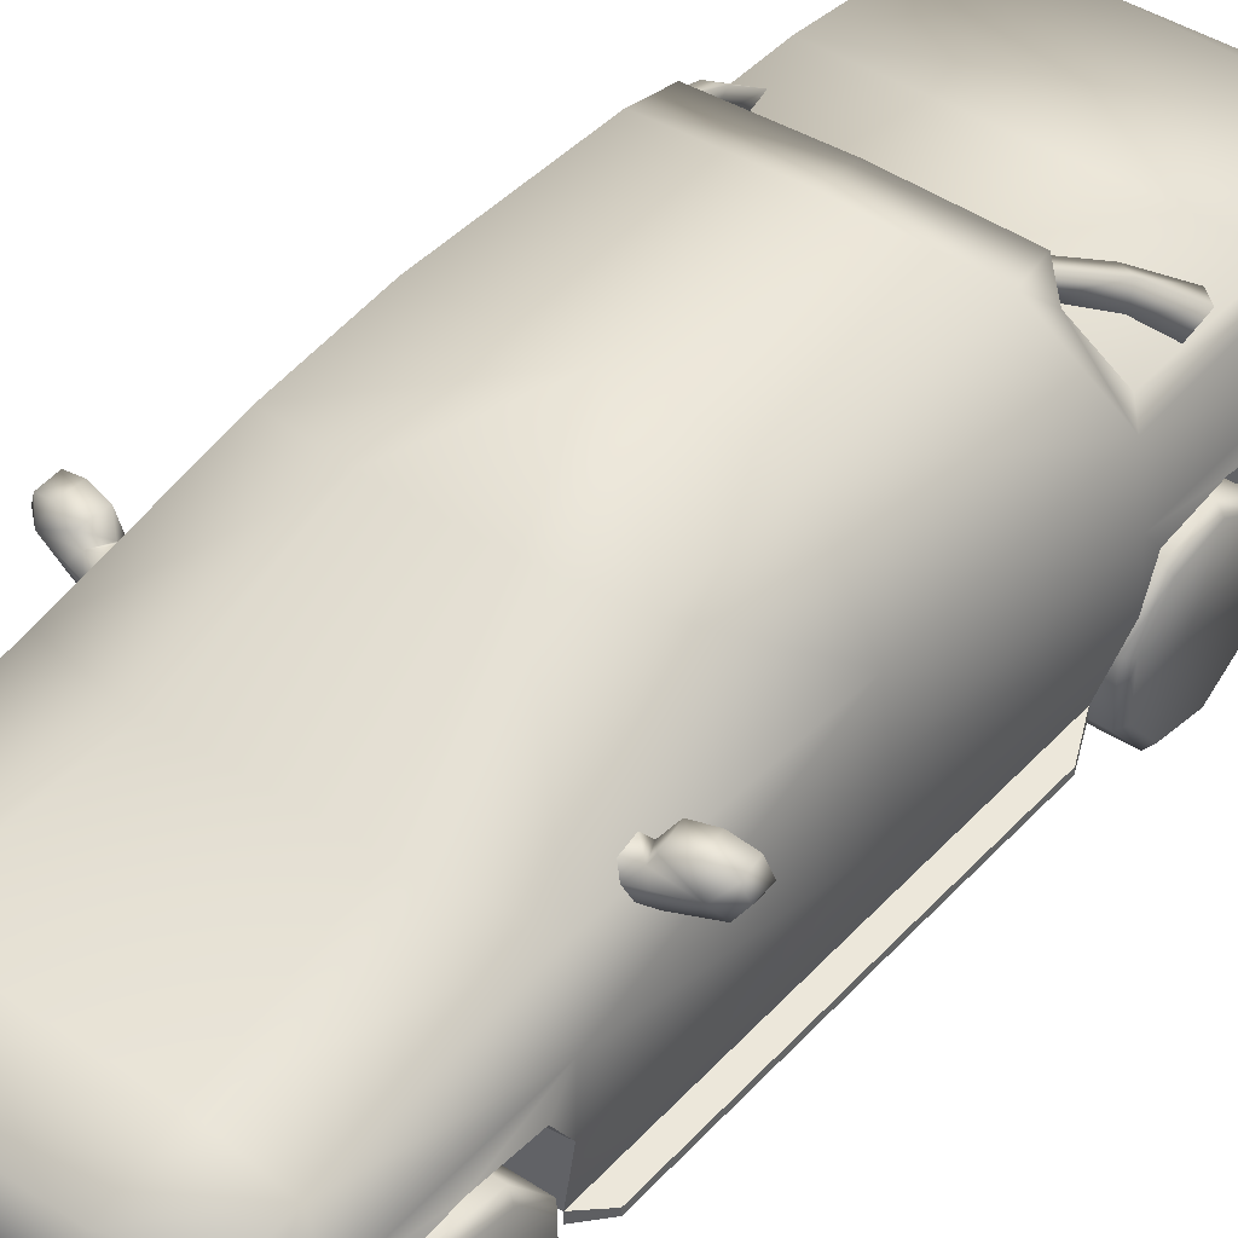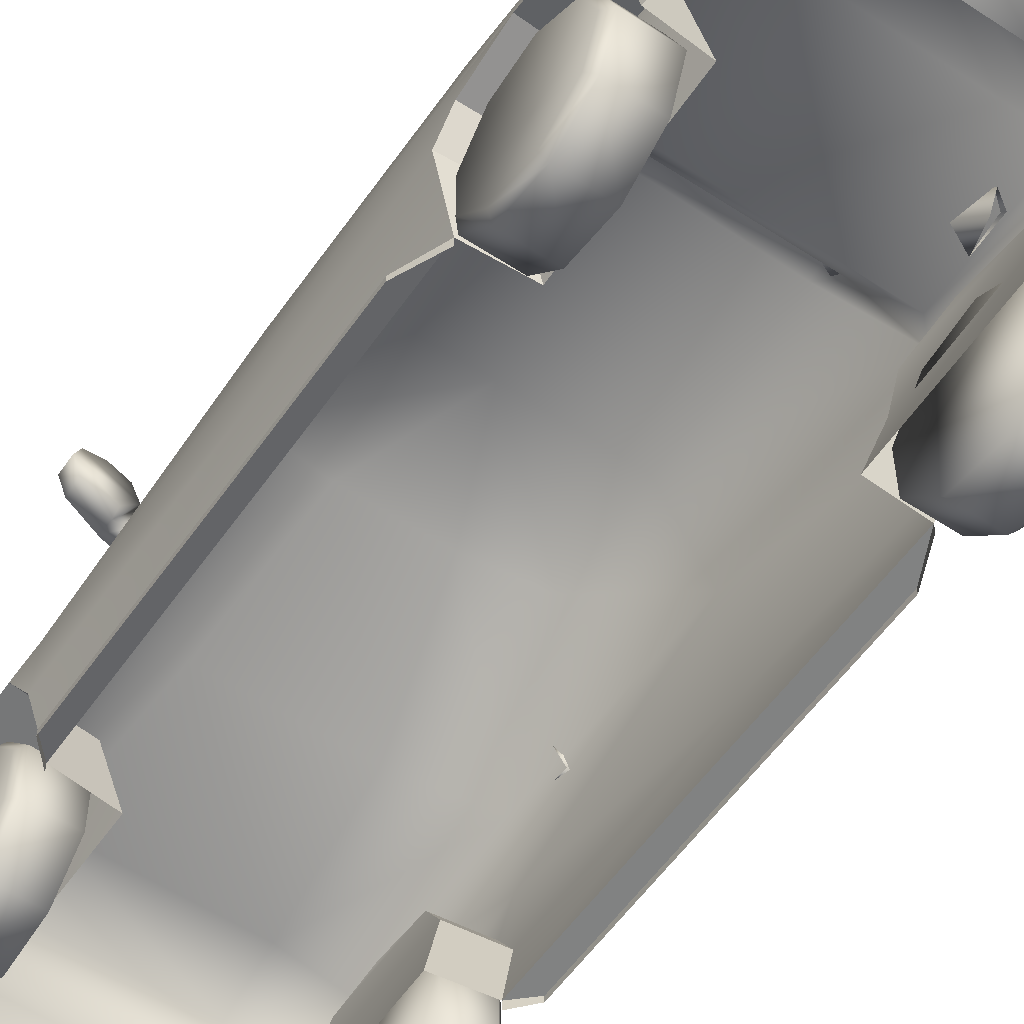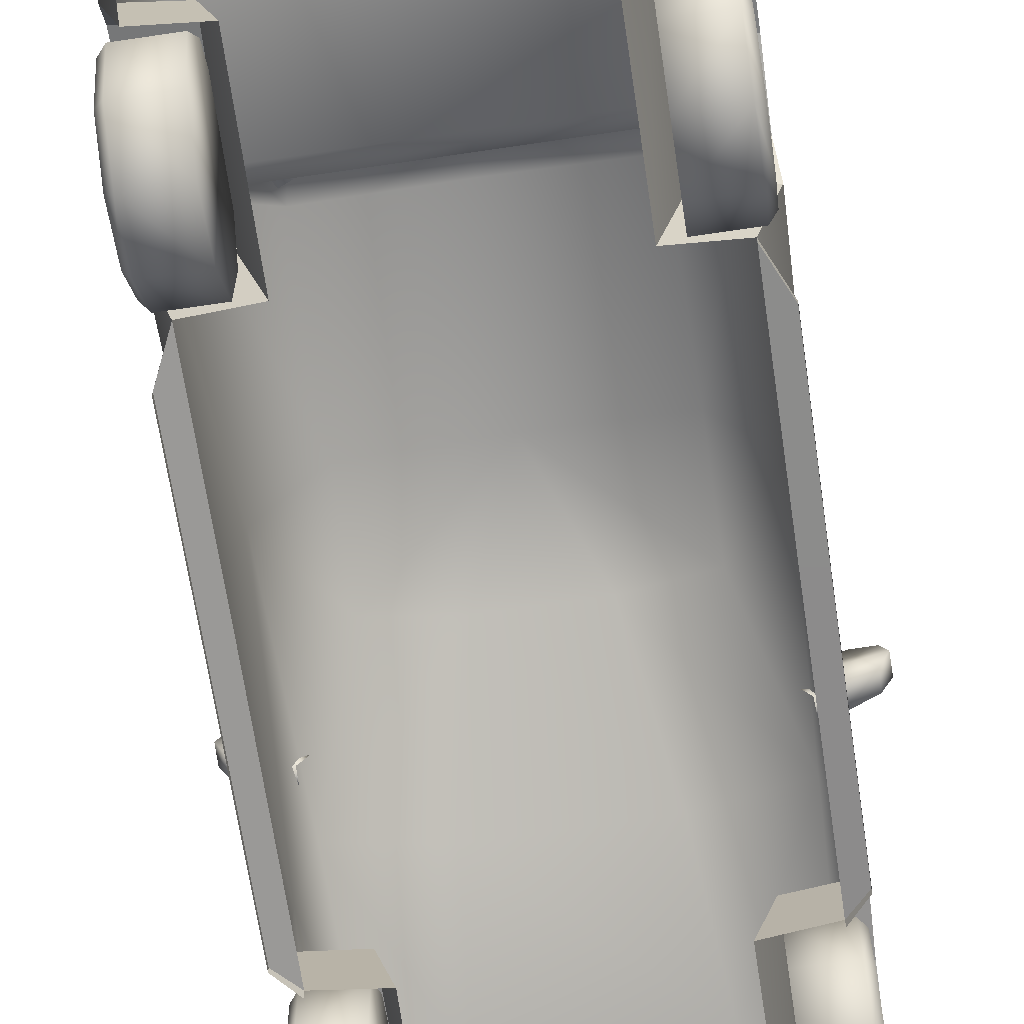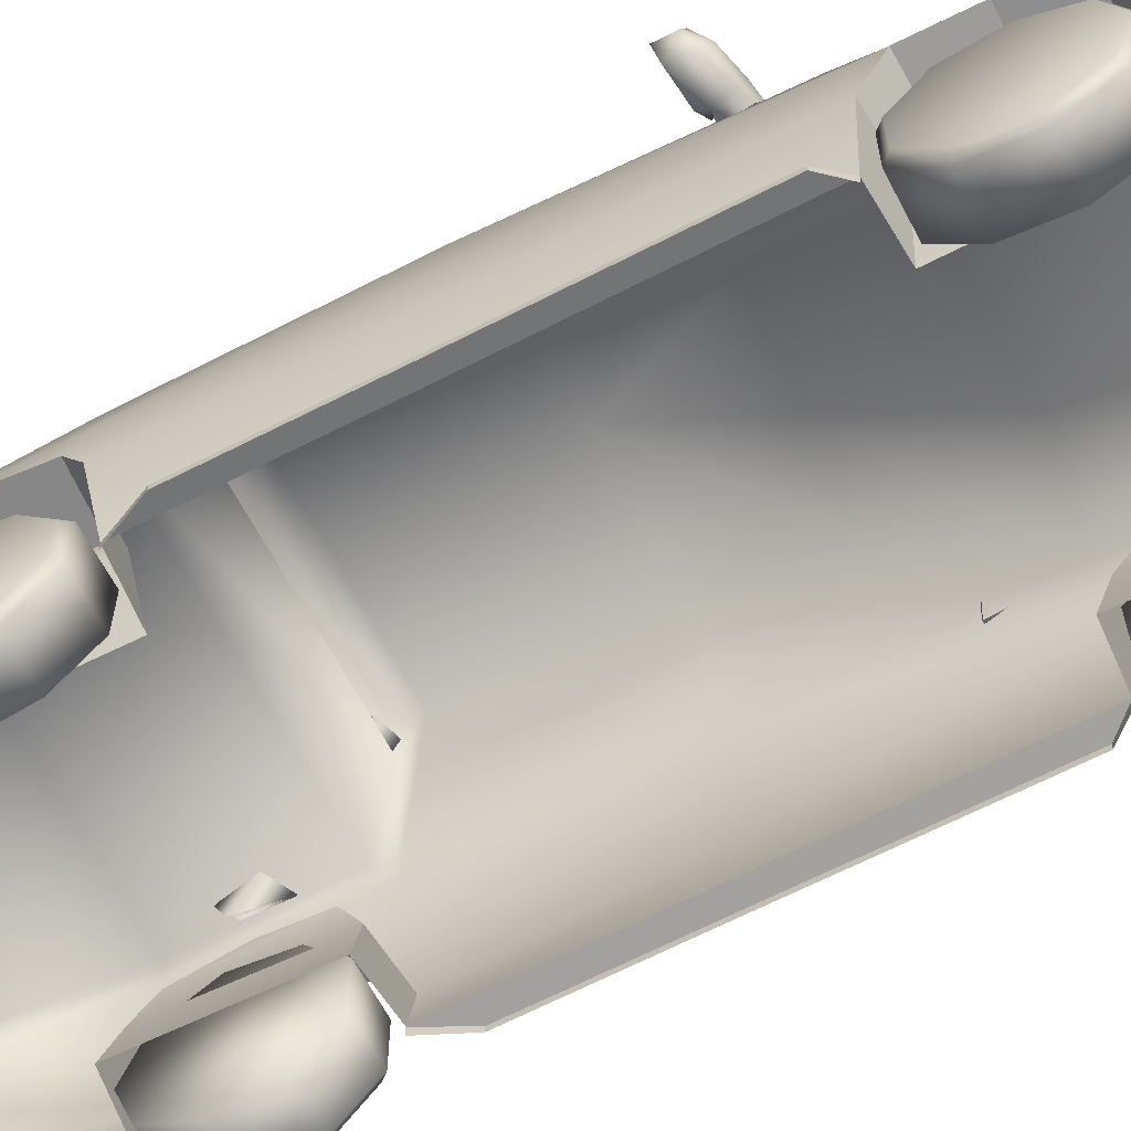
<metadata>
{"format":"obj","ext":"obj","renderer":"f3d","projection":"perspective","resolution":1024,"background":"white","views":[{"elev":42.2,"azim":38.2,"up":"+Y"},{"elev":-56.3,"azim":145.5,"up":"+Y"},{"elev":-67.3,"azim":-171.5,"up":"+Y"},{"elev":-64.4,"azim":-62.4,"up":"+Y"}]}
</metadata>
<code>
v  -49.19 7.631 267.2
v  -49.4 24.3 260.8
v  -83.66 21.9 247.1
v  -85.36 7.634 252.5
v  -97.6 11.85 140.7
v  -88.94 40.91 132.2
v  -92.83 40.91 9.311
v  -96.72 11.85 9.311
v  -66.13 85.82 67.66
v  -66.26 91.78 9.311
v  0 94.91 -85.64
v  -65.29 92.57 -85.64
v  0 94.91 9.311
v  -98.58 11.85 -192.9
v  -99.55 11.85 -105.8
v  -92.83 40.91 -109.4
v  -90.21 40.91 -192.9
v  -52.09 -19.26 280.8
v  -91.37 -19.26 264.3
v  -87.47 -41.4 263
v  -48.74 -41.4 277.6
v  -98.46 -17.2 9.311
v  -101.3 -17.2 -104.6
v  -90.26 -54.6 -101
v  -89.92 -54.6 9.311
v  -88.78 -55.21 -194.4
v  -99.39 -17.2 -192.9
v  -91.1 -17.79 -259.8
v  -86.05 -47.76 -245.1
v  -48.49 34.58 225.8
v  -40.73 46.06 142.6
v  -86.12 28.8 227.2
v  -26.32 88.59 74.05
v  -89.9 -54.6 136.9
v  -98.29 -17.2 142.3
v  -86.89 40.91 -262.4
v  -88.93 11.56 -264.6
v  -69.51 -17.63 -189.6
v  -59.69 -52.1 -191.1
v  -59.66 -56.2 -103.3
v  -71.33 -17.64 -107
v  -80.99 -46.49 -270.9
v  -44.39 -47.82 -277
v  -88.04 -37.28 -274.9
v  -88.47 -19.42 -276.8
v  -47.52 -18.85 -280.8
v  -28.6 -17.8 -265.7
v  -46.55 -36.91 -279.8
v  -98.09 -19.26 228.2
v  -89.14 -65.28 232.9
v  -83.58 -65.58 255.3
v  -95.55 7.123 228.8
v  -86.44 -9.034 254.3
v  -49.3 -9.034 269.1
v  -69.06 -18.37 144.6
v  -59.42 -56.96 139.1
v  -59.88 -58.91 227.7
v  -68.08 -20.24 224.9
v  -29.89 -38.39 -268
v  -30.16 11.56 -271.4
v  -30.16 40.91 -268.5
v  -85.95 48.1 -116.5
v  -85.95 49.16 -192.9
v  -71.43 80.63 -99.12
v  0 93.52 -106.1
v  -62.27 91.6 -106
v  -80.02 49.16 -262.7
v  49.19 7.631 267.2
v  85.36 7.634 252.5
v  83.66 21.9 247.1
v  49.4 24.3 260.8
v  66.26 91.78 9.311
v  65.29 92.57 -85.64
v  87.47 -41.4 263
v  91.37 -19.26 264.3
v  52.09 -19.26 280.8
v  48.74 -41.4 277.6
v  91.1 -17.79 -259.8
v  28.6 -17.8 -265.7
v  88.93 11.56 -264.6
v  -30.16 49.16 -269.1
v  80.02 49.16 -262.7
v  30.16 49.16 -269.1
v  85.95 49.16 -192.9
v  71.43 80.63 -99.12
v  85.95 48.1 -116.5
v  48.49 34.58 225.8
v  86.12 28.8 227.2
v  88.94 40.91 132.2
v  40.73 46.06 142.6
v  26.32 88.59 74.05
v  66.12 85.82 67.66
v  80.99 -46.49 -270.9
v  44.39 -47.82 -277
v  86.05 -47.76 -245.1
v  47.52 -18.85 -280.8
v  88.47 -19.42 -276.8
v  46.55 -36.91 -279.8
v  88.04 -37.28 -274.9
v  86.44 -9.034 254.3
v  49.3 -9.034 269.1
v  29.9 -38.39 -268
v  62.27 91.6 -106
v  65.18 66.34 -126.6
v  66.56 72.19 -135
v  76.12 47.95 -167.9
v  76.22 37.27 -162.3
v  84.08 47 -162.7
v  74.27 72.04 -132.4
v  76.81 66.12 -123.6
v  85.15 48.18 -142.2
v  63.76 89.28 -100.5
v  57.05 90.49 -102.4
v  56.14 85.68 -99.15
v  66.44 83.61 -95.29
v  30.16 11.56 -271.4
v  30.16 40.91 -268.5
v  86.89 40.91 -262.4
v  -100.1 0.5927 -115
v  -100.7 5.737 -147.3
v  -70.14 -1.598 -116.4
v  -70.84 -1.988 -179.1
v  -70.81 3.256 -146.8
v  -99.73 3.131 186.4
v  -100.6 2.101 155.3
v  -70.5 -0.8585 156.5
v  -69.47 -3.223 215.1
v  -69.68 0.1153 185.9
v  -100.8 0.2155 -181.3
v  -99.47 -0.397 217.4
v  -42.49 -65.58 267.9
v  83.58 -65.58 255.3
v  42.49 -65.58 267.9
v  -100.1 -56.31 -79.47
v  -99.79 -56.31 10.12
v  -99.77 -56.31 125.7
v  -99.77 -59.66 125.7
v  -89.9 -59.66 136.9
v  -90.26 -59.66 -101
v  -100.1 -59.66 -79.47
v  -99.79 -59.66 10.12
v  -97.63 36.26 93.37
v  -114.8 37.13 91.37
v  -119.1 45.62 89.89
v  -89.33 46.66 95.18
v  -93.22 48.68 107.8
v  -96.35 44.69 110.9
v  -88.69 43.16 112.2
v  -86.26 49.21 110.5
v  -114.3 37.38 101.6
v  -97.6 33.75 98.21
v  -97.72 35.95 107.7
v  -85.48 50.43 101.1
v  -89.06 47.94 98.94
v  -116.4 51.96 101
v  -115.7 53.41 90.91
v  -119.2 44.99 99.81
v  -106.3 55.75 103.5
v  -95.83 53.65 106.9
v  -94.1 55.08 94.47
v  -105.1 56.66 92.49
v  -90.73 33.97 97.72
v  -91.42 36.79 110.1
v  -110.8 45.69 107.1
v  97.63 36.26 93.37
v  89.33 46.66 95.18
v  119.1 45.62 89.89
v  114.8 37.13 91.37
v  93.22 48.68 107.8
v  86.26 49.21 110.5
v  88.69 43.16 112.2
v  96.35 44.69 110.9
v  114.3 37.38 101.6
v  97.72 35.95 107.7
v  97.6 33.75 98.21
v  89.06 47.94 98.94
v  85.48 50.43 101.1
v  116.4 51.96 101
v  119.2 44.99 99.81
v  115.7 53.41 90.91
v  106.3 55.75 103.5
v  105.1 56.66 92.49
v  94.1 55.08 94.47
v  95.83 53.65 106.9
v  91.42 36.79 110.1
v  90.73 33.97 97.72
v  110.8 45.69 107.1
v  -65.18 66.34 -126.6
v  -76.22 37.27 -162.3
v  -76.12 47.95 -167.9
v  -66.56 72.19 -135
v  -84.08 47 -162.7
v  -85.15 48.18 -142.2
v  -76.81 66.12 -123.6
v  -74.27 72.04 -132.4
v  -63.76 89.28 -100.5
v  -57.05 90.49 -102.4
v  -56.14 85.68 -99.15
v  -66.44 83.61 -95.29
v  17.43 -39.97 278.8
v  -17.43 -39.97 278.8
v  -17.43 -54.12 273.5
v  17.43 -54.12 273.5
v  17.43 -22.67 -267.5
v  17.43 -37.71 -269
v  -17.43 -37.71 -269
v  -17.43 -22.67 -267.5
v  -69.33 -53.76 225.7
v  -69.33 -26.9 216
v  -93.9 -26.9 216
v  -93.9 -53.76 225.7
v  -69.33 -12.61 191.2
v  -93.9 -12.61 191.2
v  -69.33 -17.57 163.1
v  -93.9 -17.57 163.1
v  -69.33 -39.47 144.7
v  -93.9 -39.47 144.7
v  -69.33 -68.05 144.7
v  -93.9 -68.05 144.7
v  -69.33 -89.95 163.1
v  -93.9 -89.95 163.1
v  -69.33 -94.91 191.2
v  -93.9 -94.91 191.2
v  -69.33 -80.62 216
v  -93.9 -80.62 216
v  -97.57 -53.76 221.5
v  -97.57 -29.64 212.7
v  -94.53 -53.76 183.9
v  -97.57 -16.8 190.5
v  -97.57 -21.26 165.2
v  -97.57 -40.92 148.7
v  -97.57 -66.59 148.7
v  -97.57 -86.25 165.2
v  -97.57 -90.71 190.5
v  -97.57 -77.88 212.7
v  69.33 -53.76 225.7
v  93.9 -53.76 225.7
v  93.9 -26.9 216
v  69.33 -26.9 216
v  93.9 -12.61 191.2
v  69.33 -12.61 191.2
v  93.9 -17.57 163.1
v  69.33 -17.57 163.1
v  93.9 -39.47 144.7
v  69.33 -39.47 144.7
v  93.9 -68.05 144.7
v  69.33 -68.05 144.7
v  93.9 -89.95 163.1
v  69.33 -89.95 163.1
v  93.9 -94.91 191.2
v  69.33 -94.91 191.2
v  93.9 -80.62 216
v  69.33 -80.62 216
v  97.57 -53.76 221.5
v  94.53 -53.76 183.9
v  97.57 -29.64 212.7
v  97.57 -16.8 190.5
v  97.57 -21.26 165.2
v  97.57 -40.92 148.7
v  97.57 -66.59 148.7
v  97.57 -86.25 165.2
v  97.57 -90.71 190.5
v  97.57 -77.88 212.7
v  -69.33 -53.76 -189.9
v  -93.9 -53.76 -189.9
v  -93.9 -26.9 -180.1
v  -69.33 -26.9 -180.1
v  -93.9 -12.61 -155.3
v  -69.33 -12.61 -155.3
v  -93.9 -17.57 -127.2
v  -69.33 -17.57 -127.2
v  -93.9 -39.47 -108.8
v  -69.33 -39.47 -108.8
v  -93.9 -68.05 -108.8
v  -69.33 -68.05 -108.8
v  -93.9 -89.95 -127.2
v  -69.33 -89.95 -127.2
v  -93.9 -94.91 -155.3
v  -69.33 -94.91 -155.3
v  -93.9 -80.62 -180.1
v  -69.33 -80.62 -180.1
v  -97.57 -53.76 -185.6
v  -94.53 -53.76 -148.1
v  -97.57 -29.64 -176.8
v  -97.57 -16.8 -154.6
v  -97.57 -21.26 -129.3
v  -97.57 -40.92 -112.8
v  -97.57 -66.59 -112.8
v  -97.57 -86.25 -129.3
v  -97.57 -90.71 -154.6
v  -97.57 -77.88 -176.8
v  69.33 -53.76 -189.9
v  69.33 -26.9 -180.1
v  93.9 -26.9 -180.1
v  93.9 -53.76 -189.9
v  69.33 -12.61 -155.3
v  93.9 -12.61 -155.3
v  69.33 -17.57 -127.2
v  93.9 -17.57 -127.2
v  69.33 -39.47 -108.8
v  93.9 -39.47 -108.8
v  69.33 -68.05 -108.8
v  93.9 -68.05 -108.8
v  69.33 -89.95 -127.2
v  93.9 -89.95 -127.2
v  69.33 -94.91 -155.3
v  93.9 -94.91 -155.3
v  69.33 -80.62 -180.1
v  93.9 -80.62 -180.1
v  97.57 -53.76 -185.6
v  97.57 -29.64 -176.8
v  94.53 -53.76 -148.1
v  97.57 -16.8 -154.6
v  97.57 -21.26 -129.3
v  97.57 -40.92 -112.8
v  97.57 -66.59 -112.8
v  97.57 -86.25 -129.3
v  97.57 -90.71 -154.6
v  97.57 -77.88 -176.8
v  97.6 11.85 140.7
v  96.72 11.85 9.311
v  92.83 40.91 9.311
v  98.58 11.85 -192.9
v  90.21 40.91 -192.9
v  92.83 40.91 -109.4
v  99.55 11.85 -105.8
v  98.46 -17.2 9.311
v  89.92 -54.6 9.311
v  90.26 -54.6 -101
v  101.3 -17.2 -104.6
v  88.78 -55.21 -194.4
v  99.39 -17.2 -192.9
v  98.29 -17.2 142.3
v  89.9 -54.6 136.9
v  69.51 -17.63 -189.6
v  71.33 -17.64 -107
v  59.66 -56.2 -103.3
v  59.69 -52.1 -191.1
v  89.14 -65.28 232.9
v  98.09 -19.26 228.2
v  95.55 7.123 228.8
v  69.06 -18.37 144.6
v  68.08 -20.24 224.9
v  59.88 -58.91 227.7
v  59.42 -56.96 139.1
v  100.1 0.5927 -115
v  100.7 5.737 -147.3
v  70.84 -1.988 -179.1
v  70.14 -1.598 -116.4
v  70.81 3.256 -146.8
v  99.73 3.131 186.4
v  100.6 2.101 155.3
v  70.5 -0.8585 156.5
v  69.68 0.1153 185.9
v  69.47 -3.223 215.1
v  100.8 0.2155 -181.3
v  99.47 -0.397 217.4
v  100.1 -56.31 -79.47
v  99.79 -56.31 10.12
v  99.77 -56.31 125.7
v  99.77 -59.66 125.7
v  89.9 -59.66 136.9
v  90.26 -59.66 -101
v  100.1 -59.66 -79.47
v  99.79 -59.66 10.12
g Box01
f 1 2 3 4
f 5 6 7 8
f 7 6 9 10
f 11 12 10 13
f 14 15 16 17
f 18 19 20 21
f 22 23 24 25
f 26 27 28 29
f 30 31 6 32
f 33 9 6 31
f 15 8 7 16
f 16 7 10 12
f 13 10 9 33
f 22 25 34 35
f 14 17 36 37
f 38 39 40 41
f 29 42 43
f 44 29 28 45
f 29 44 42
f 46 45 28 47
f 48 43 42 44
f 20 49 50 51
f 52 49 53 4
f 2 30 32 3
f 19 18 54 53
f 53 49 19
f 55 56 57 58
f 59 48 46 47
f 46 48 44 45
f 5 52 32 6
f 54 1 4 53
f 5 8 22 35
f 60 37 36 61
f 8 15 23 22
f 27 14 37 28
f 52 4 3 32
f 62 63 17 16
f 64 62 16 12
f 65 66 12 11
f 63 67 36 17
f 64 66 65
f 12 66 64
f 68 69 70 71
f 11 13 72 73
f 74 75 76 77
f 78 79 80
f 81 63 82 83
f 81 67 63
f 82 63 84
f 85 86 62 64
f 87 88 89 90
f 91 90 89 92
f 92 72 13 91
f 62 86 84 63
f 93 29 43 94
f 29 93 95
f 96 79 78 97
f 98 99 93 94
f 71 70 88 87
f 75 100 101 76
f 102 79 96 98
f 96 97 99 98
f 48 98 94 43
f 59 47 79 102
f 48 59 102 98
f 101 100 69 68
f 65 11 73 103
f 85 65 103
f 104 105 106 107
f 108 109 110 111
f 111 110 104 107
f 112 109 105 113
f 104 114 113 105
f 109 112 115 110
f 110 115 114 104
f 109 108 106 105
f 61 36 67 81
f 33 91 13
f 68 1 54 101
f 87 30 2 71
f 101 54 18 76
f 71 2 1 68
f 77 76 18 21
f 30 87 90 31
f 31 90 91 33
f 85 64 65
f 47 28 37
f 79 116 80
f 116 117 118 80
f 117 83 82 118
f 116 60 61 117
f 117 61 81 83
f 60 116 79 47
f 47 37 60
f 119 15 120
f 41 121 122 38
f 123 122 121
f 124 5 125
f 126 58 127 128
f 126 55 58
f 119 23 15
f 14 27 129
f 14 129 120
f 15 14 120
f 130 49 52
f 124 130 52
f 5 35 125
f 124 52 5
f 41 40 24 23
f 121 41 23 119
f 123 121 119 120
f 122 123 120 129
f 38 122 129 27
f 39 38 27 26
f 56 55 35 34
f 58 57 50 49
f 127 58 49 130
f 128 127 130 124
f 126 128 124 125
f 55 126 125 35
f 21 20 51 131
f 132 74 77 133
f 77 21 131 133
f 20 19 49
f 134 135 25 24
f 135 136 34 25
f 137 138 34 136
f 139 140 134 24
f 140 141 135 134
f 141 137 136 135
f 142 143 144 145
f 146 147 148 149
f 150 143 151 152
f 146 149 153 154
f 155 156 144 157
f 158 159 160 161
f 159 146 154 160
f 152 151 162 163
f 162 151 154 153
f 147 146 164
f 164 146 159 158
f 155 157 164
f 157 144 143 150
f 155 158 161 156
f 158 155 164
f 151 142 145 154
f 145 160 154
f 151 143 142
f 163 148 147 152
f 157 150 164
f 164 150 152 147
f 145 156 161 160
f 144 156 145
f 165 166 167 168
f 169 170 171 172
f 173 174 175 168
f 169 176 177 170
f 178 179 167 180
f 181 182 183 184
f 184 183 176 169
f 174 185 186 175
f 186 177 176 175
f 172 187 169
f 187 181 184 169
f 178 187 179
f 179 173 168 167
f 178 180 182 181
f 181 187 178
f 175 176 166 165
f 166 176 183
f 175 165 168
f 185 174 172 171
f 179 187 173
f 187 172 174 173
f 182 180 166 183
f 167 166 180
f 188 189 190 191
f 192 193 194 195
f 193 189 188 194
f 196 197 191 195
f 188 191 197 198
f 195 194 199 196
f 194 188 198 199
f 195 191 190 192
f 200 201 202 203
f 204 205 206 207
f 208 209 210 211
f 209 212 213 210
f 212 214 215 213
f 214 216 217 215
f 216 218 219 217
f 218 220 221 219
f 220 222 223 221
f 222 224 225 223
f 224 208 211 225
f 222 220 218 209
f 218 216 214 209
f 214 212 209
f 222 209 208 224
f 226 227 228
f 227 229 228
f 229 230 228
f 230 231 228
f 231 232 228
f 232 233 228
f 233 234 228
f 234 235 228
f 235 226 228
f 226 211 210 227
f 227 210 213 229
f 229 213 215 230
f 230 215 217 231
f 231 217 219 232
f 232 219 221 233
f 233 221 223 234
f 234 223 225 235
f 235 225 211 226
f 236 237 238 239
f 239 238 240 241
f 241 240 242 243
f 243 242 244 245
f 245 244 246 247
f 247 246 248 249
f 249 248 250 251
f 251 250 252 253
f 253 252 237 236
f 251 239 247 249
f 247 239 243 245
f 243 239 241
f 251 253 236 239
f 254 255 256
f 256 255 257
f 257 255 258
f 258 255 259
f 259 255 260
f 260 255 261
f 261 255 262
f 262 255 263
f 263 255 254
f 254 256 238 237
f 256 257 240 238
f 257 258 242 240
f 258 259 244 242
f 259 260 246 244
f 260 261 248 246
f 261 262 250 248
f 262 263 252 250
f 263 254 237 252
f 264 265 266 267
f 267 266 268 269
f 269 268 270 271
f 271 270 272 273
f 273 272 274 275
f 275 274 276 277
f 277 276 278 279
f 279 278 280 281
f 281 280 265 264
f 279 267 275 277
f 275 267 271 273
f 271 267 269
f 279 281 264 267
f 282 283 284
f 284 283 285
f 285 283 286
f 286 283 287
f 287 283 288
f 288 283 289
f 289 283 290
f 290 283 291
f 291 283 282
f 282 284 266 265
f 284 285 268 266
f 285 286 270 268
f 286 287 272 270
f 287 288 274 272
f 288 289 276 274
f 289 290 278 276
f 290 291 280 278
f 291 282 265 280
f 292 293 294 295
f 293 296 297 294
f 296 298 299 297
f 298 300 301 299
f 300 302 303 301
f 302 304 305 303
f 304 306 307 305
f 306 308 309 307
f 308 292 295 309
f 306 304 302 293
f 302 300 298 293
f 298 296 293
f 306 293 292 308
f 310 311 312
f 311 313 312
f 313 314 312
f 314 315 312
f 315 316 312
f 316 317 312
f 317 318 312
f 318 319 312
f 319 310 312
f 310 295 294 311
f 311 294 297 313
f 313 297 299 314
f 314 299 301 315
f 315 301 303 316
f 316 303 305 317
f 317 305 307 318
f 318 307 309 319
f 319 309 295 310
f 320 321 322 89
f 322 72 92 89
f 323 324 325 326
f 327 328 329 330
f 331 95 78 332
f 326 325 322 321
f 325 73 72 322
f 327 333 334 328
f 323 80 118 324
f 335 336 337 338
f 99 97 78 95
f 95 93 99
f 74 132 339 340
f 341 69 100 340
f 100 75 340
f 342 343 344 345
f 320 89 88 341
f 320 333 327 321
f 321 327 330 326
f 332 78 80 323
f 341 88 70 69
f 86 325 324 84
f 85 73 325 86
f 84 324 118 82
f 73 85 103
f 346 347 326
f 336 335 348 349
f 350 349 348
f 351 352 320
f 353 354 355 343
f 353 343 342
f 346 326 330
f 323 356 332
f 323 347 356
f 326 347 323
f 357 341 340
f 351 341 357
f 320 352 333
f 351 320 341
f 336 330 329 337
f 349 346 330 336
f 350 347 346 349
f 348 356 347 350
f 335 332 356 348
f 338 331 332 335
f 345 334 333 342
f 343 340 339 344
f 355 357 340 343
f 354 351 357 355
f 353 352 351 354
f 342 333 352 353
f 74 340 75
f 358 329 328 359
f 359 328 334 360
f 361 360 334 362
f 363 329 358 364
f 364 358 359 365
f 365 359 360 361

</code>
